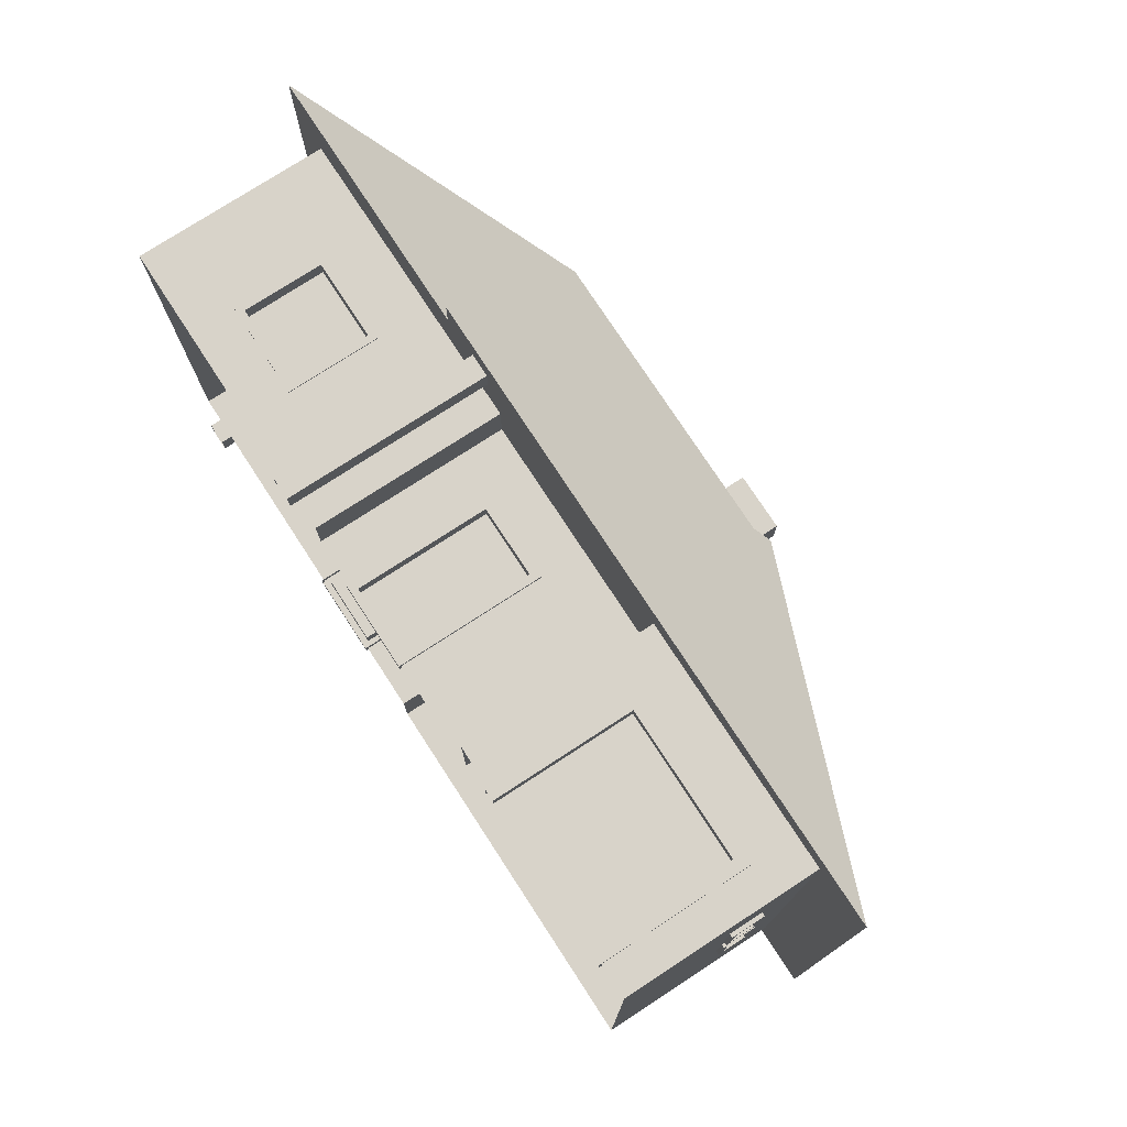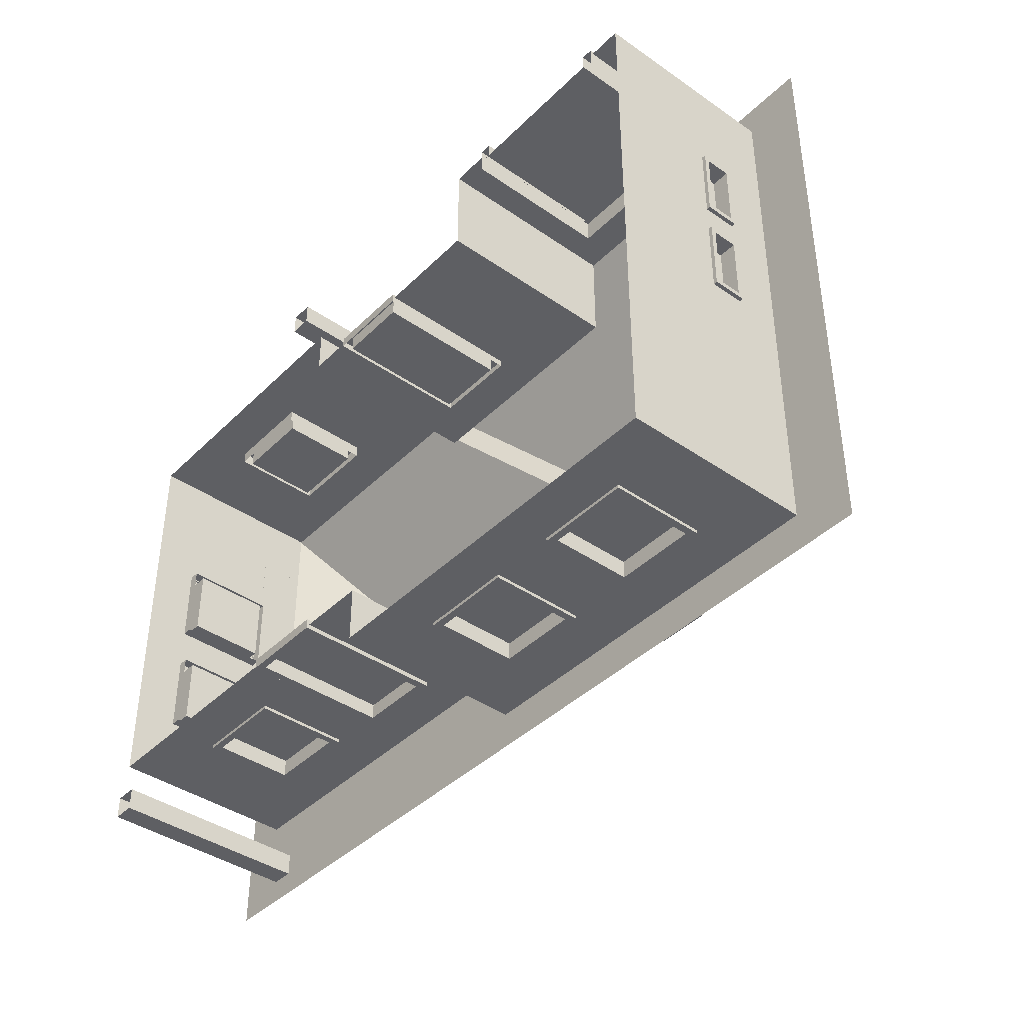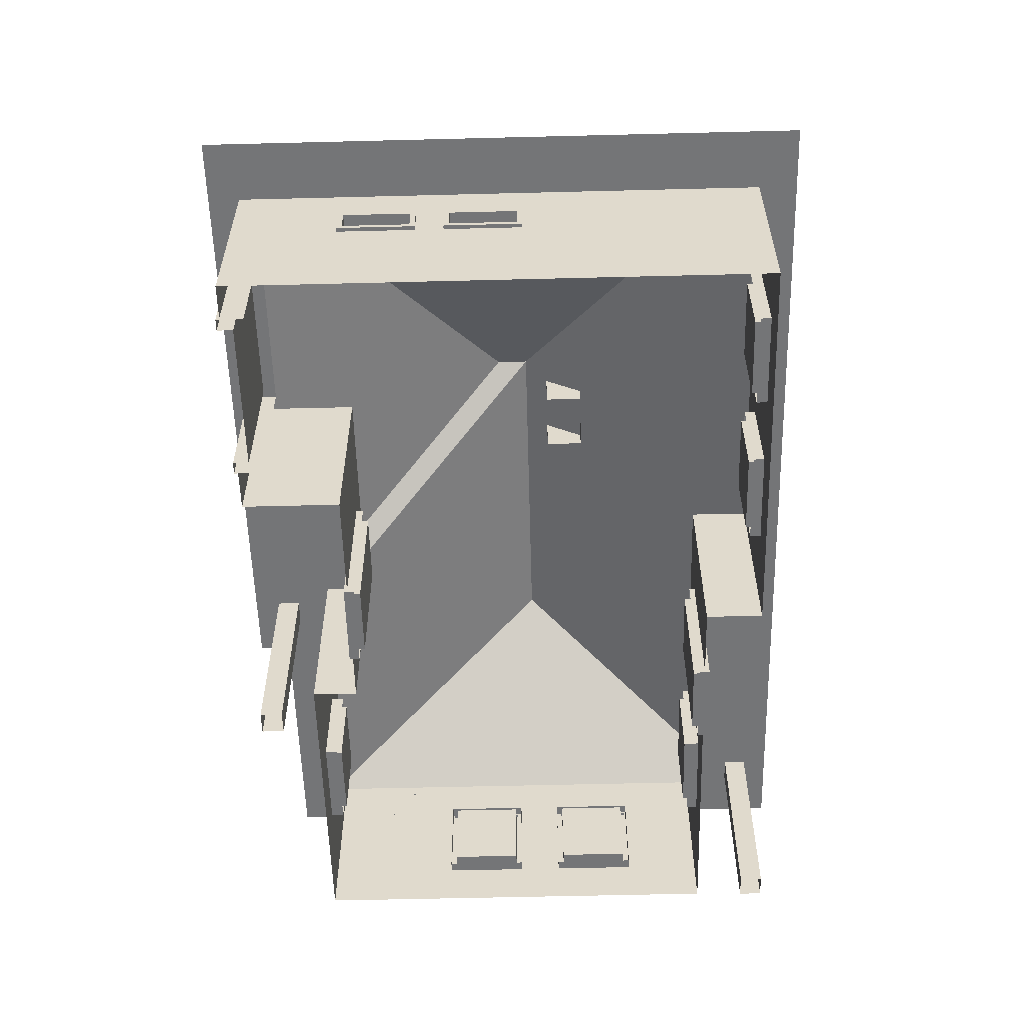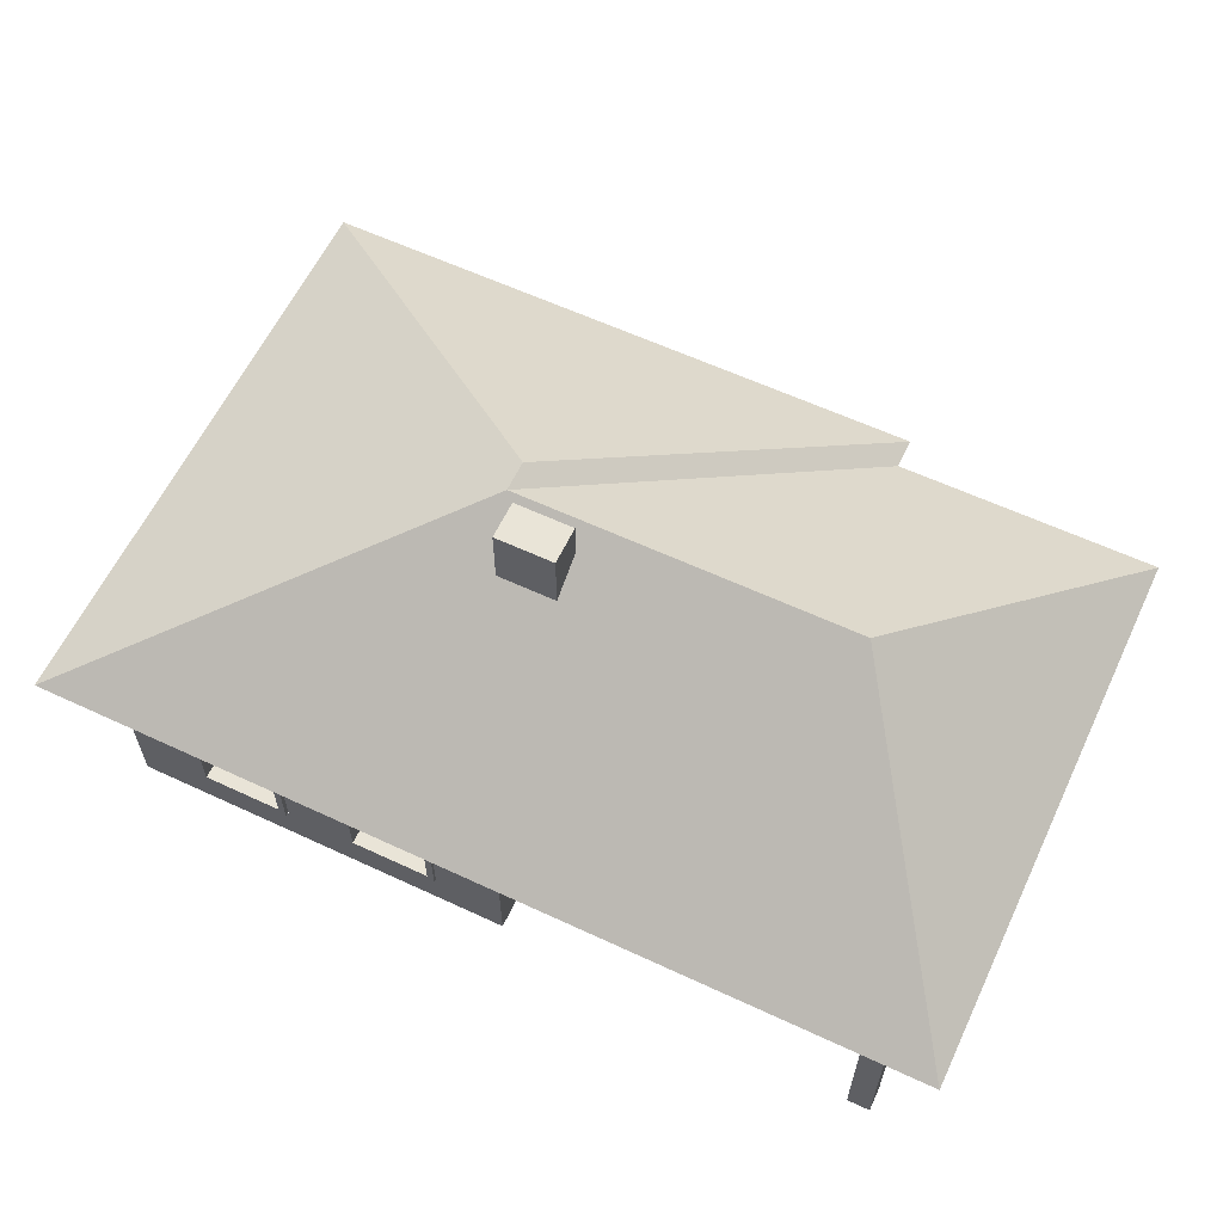
<metadata>
{"format":"obj","ext":"obj","renderer":"f3d","projection":"perspective","resolution":1024,"background":"white","views":[{"elev":75.8,"azim":56.9,"up":"+Z"},{"elev":-40.8,"azim":49.7,"up":"+Z"},{"elev":-56.5,"azim":91.5,"up":"+Y"},{"elev":60.9,"azim":-154.6,"up":"+Y"}]}
</metadata>
<code>
o house1_baked_Cube.029
v 1.812 -0.5197 -1.226
v 1.812 -0.5197 1.187
v -1.812 -0.5197 0.9473
v 1.812 0.3611 -1.226
v 1.812 0.3611 1.187
v -1.812 0.3611 0.9473
v -0.4221 -0.5197 0.9473
v -0.4221 0.3611 0.9473
v 0.6838 -0.5197 1.187
v 0.6838 0.3611 1.187
v 0.6838 -0.5197 0.7399
v -0.4221 -0.5197 0.7399
v 0.6838 0.3611 0.7399
v -0.4221 0.3611 0.7399
v -0.000274 -0.5197 -1.226
v -0.000273 0.3611 -1.226
v -0.000274 -0.5197 -0.9629
v -1.812 -0.5197 -0.9629
v -1.812 0.3611 -0.9629
v -0.000274 0.3611 -0.9629
v -0.7991 0.3611 1.33
v 2.087 0.3611 1.33
v -0.7991 0.3611 1.187
v -2.018 0.3611 1.187
v -2.018 0.3611 -1.4
v 2.087 0.3611 -1.4
v -1.118 1.185 -0.1203
v 0.4596 1.185 0.0252
v 0.4596 1.185 -0.1203
v 1.644 -0.5197 1.187
v 0.873 -0.5197 1.187
v 1.644 0.1287 1.187
v 0.873 0.1287 1.187
v 0.1767 -0.5197 0.7399
v -0.1843 -0.5197 0.7399
v 0.1767 0.1287 0.7399
v -0.1843 0.1287 0.7399
v -1.387 -0.3102 0.9473
v -1.387 0.1178 0.9473
v -0.98 -0.3102 0.9473
v -0.98 0.1178 0.9473
v -0.3354 -0.5197 -0.9629
v -0.7146 -0.5197 -0.9629
v -0.3354 0.133 -0.9629
v -0.7146 0.133 -0.9629
v -0.98 0.1138 -0.9629
v -0.98 -0.3102 -0.9629
v -1.387 0.1138 -0.9629
v -1.387 -0.3102 -0.9629
v -1.812 -0.3102 -0.6049
v -1.812 -0.3102 -0.2561
v -1.812 0.1163 -0.6049
v -1.812 0.1163 -0.2561
v -1.812 -0.3102 -0.02027
v -1.812 0.1163 -0.02027
v -1.812 -0.3102 0.3303
v -1.812 0.1163 0.3303
v 1.476 -0.3102 -1.226
v 1.048 -0.3102 -1.226
v 1.476 0.1094 -1.226
v 1.048 0.1094 -1.226
v 0.7409 -0.3102 -1.226
v 0.7409 0.1129 -1.226
v 0.3192 -0.3102 -1.226
v 0.3192 0.1129 -1.226
v 1.812 0.008956 0.3639
v 1.812 0.008956 0.7066
v 1.812 0.1287 0.3639
v 1.812 0.1287 0.7066
v 1.812 0.008956 0.2244
v 1.812 0.1287 0.2244
v 1.812 0.008956 -0.1172
v 1.812 0.1287 -0.1172
v -1.886 0.1408 0.4774
v -1.886 0.3032 0.4774
v -1.812 0.1408 0.4774
v -1.812 0.3032 0.4774
v -1.886 0.1408 0.7015
v -1.886 0.3032 0.7015
v -1.812 0.1408 0.7015
v -1.812 0.3032 0.7015
v 0.1011 0.9197 -0.2278
v 0.1011 1.303 -0.2278
v 0.1011 0.9197 -0.4037
v 0.1011 1.303 -0.4037
v 0.3755 0.9197 -0.2278
v 0.3755 1.303 -0.2278
v 0.3755 0.9197 -0.4037
v 0.3755 1.303 -0.4037
v -0.6127 -0.5647 1.212
v -0.6127 0.3955 1.212
v -0.6127 -0.5647 1.108
v -0.6127 0.3955 1.108
v -0.5083 -0.5647 1.212
v -0.5083 0.3955 1.212
v -0.5083 -0.5647 1.108
v -0.5083 0.3955 1.108
v -1.774 -0.5647 -1.182
v -1.774 0.3955 -1.182
v -1.774 -0.5647 -1.287
v -1.774 0.3955 -1.287
v -1.67 -0.5647 -1.182
v -1.67 0.3955 -1.182
v -1.67 -0.5647 -1.287
v -1.67 0.3955 -1.287
v -0.2007 -0.5308 0.7547
v -0.2007 0.1564 0.7547
v -0.2007 -0.5308 0.7072
v -0.2007 0.1564 0.7072
v 0.1991 -0.5308 0.7547
v 0.1991 0.1564 0.7547
v 0.1991 -0.5308 0.7072
v 0.1991 0.1564 0.7072
v -0.1651 -0.4982 0.7547
v -0.1651 0.119 0.7547
v 0.1635 0.119 0.7547
v 0.1635 -0.4982 0.7547
v -0.1651 -0.4982 0.6814
v -0.1651 0.119 0.6814
v 0.1635 0.119 0.6814
v 0.1635 -0.4982 0.6814
v -0.3226 -0.5308 -0.9842
v -0.3226 0.1564 -0.9842
v -0.3226 -0.5308 -0.9367
v -0.3226 0.1564 -0.9367
v -0.7224 -0.5308 -0.9842
v -0.7224 0.1564 -0.9842
v -0.7224 -0.5308 -0.9367
v -0.7224 0.1564 -0.9367
v -0.3582 -0.4982 -0.9842
v -0.3582 0.119 -0.9842
v -0.6868 0.119 -0.9842
v -0.6868 -0.4982 -0.9842
v -0.3582 -0.4982 -0.911
v -0.3582 0.119 -0.911
v -0.6868 0.119 -0.911
v -0.6868 -0.4982 -0.911
v 0.8728 -0.5322 1.202
v 0.8728 0.1533 1.202
v 0.8728 -0.5322 1.081
v 0.8728 0.1533 1.081
v 1.659 -0.5322 1.202
v 1.659 0.1533 1.202
v 1.659 -0.5322 1.081
v 1.659 0.1533 1.081
v 0.9266 -0.5322 1.202
v 0.9266 0.1064 1.202
v 1.605 0.1064 1.202
v 1.605 -0.5322 1.202
v 0.9266 -0.5322 1.131
v 0.9266 0.1064 1.131
v 1.605 0.1064 1.131
v 1.605 -0.5322 1.131
v -1.4 -0.3107 0.9538
v -1.4 0.1216 0.9538
v -1.4 -0.3107 0.8895
v -1.4 0.1216 0.8895
v -0.9685 -0.3107 0.9538
v -0.9685 0.1216 0.9538
v -0.9685 -0.3107 0.8895
v -0.9685 0.1216 0.8895
v -1.368 -0.278 0.9538
v -1.368 0.0889 0.9538
v -1.001 0.0889 0.9538
v -1.001 -0.278 0.9538
v -1.368 -0.278 0.8711
v -1.368 0.0889 0.8711
v -1.001 0.0889 0.8711
v -1.001 -0.278 0.8711
v -1.828 -0.3107 -0.03989
v -1.828 0.1216 -0.03989
v -1.764 -0.3107 -0.03989
v -1.764 0.1216 -0.03989
v -1.828 -0.3107 0.3363
v -1.828 0.1216 0.3363
v -1.764 -0.3107 0.3363
v -1.764 0.1216 0.3363
v -1.828 -0.278 -0.01179
v -1.828 0.0889 -0.01179
v -1.828 0.0889 0.3082
v -1.828 -0.278 0.3082
v -1.745 -0.278 -0.01179
v -1.745 0.0889 -0.01179
v -1.745 0.0889 0.3082
v -1.745 -0.278 0.3082
v -1.828 -0.3107 -0.6127
v -1.828 0.1216 -0.6127
v -1.764 -0.3107 -0.6127
v -1.764 0.1216 -0.6127
v -1.828 -0.3107 -0.2365
v -1.828 0.1216 -0.2365
v -1.764 -0.3107 -0.2365
v -1.764 0.1216 -0.2365
v -1.828 -0.278 -0.5846
v -1.828 0.0889 -0.5846
v -1.828 0.0889 -0.2646
v -1.828 -0.278 -0.2646
v -1.745 -0.278 -0.5846
v -1.745 0.0889 -0.5846
v -1.745 0.0889 -0.2646
v -1.745 -0.278 -0.2646
v -0.9605 -0.3107 -0.9781
v -0.9605 0.1216 -0.9781
v -0.9605 -0.3107 -0.9138
v -0.9605 0.1216 -0.9138
v -1.392 -0.3107 -0.9781
v -1.392 0.1216 -0.9781
v -1.392 -0.3107 -0.9138
v -1.392 0.1216 -0.9138
v -0.9927 -0.278 -0.9781
v -0.9927 0.0889 -0.9781
v -1.36 0.0889 -0.9781
v -1.36 -0.278 -0.9781
v -0.9927 -0.278 -0.8954
v -0.9927 0.0889 -0.8954
v -1.36 0.0889 -0.8954
v -1.36 -0.278 -0.8954
v 0.7469 -0.3107 -1.241
v 0.7469 0.1216 -1.241
v 0.7469 -0.3107 -1.176
v 0.7469 0.1216 -1.176
v 0.3156 -0.3107 -1.241
v 0.3156 0.1216 -1.241
v 0.3156 -0.3107 -1.176
v 0.3156 0.1216 -1.176
v 0.7147 -0.278 -1.241
v 0.7147 0.0889 -1.241
v 0.3478 0.0889 -1.241
v 0.3478 -0.278 -1.241
v 0.7147 -0.278 -1.158
v 0.7147 0.0889 -1.158
v 0.3478 0.0889 -1.158
v 0.3478 -0.278 -1.158
v 1.484 -0.3107 -1.241
v 1.484 0.1216 -1.241
v 1.484 -0.3107 -1.176
v 1.484 0.1216 -1.176
v 1.053 -0.3107 -1.241
v 1.053 0.1216 -1.241
v 1.053 -0.3107 -1.176
v 1.053 0.1216 -1.176
v 1.452 -0.278 -1.241
v 1.452 0.0889 -1.241
v 1.085 0.0889 -1.241
v 1.085 -0.278 -1.241
v 1.452 -0.278 -1.158
v 1.452 0.0889 -1.158
v 1.085 0.0889 -1.158
v 1.085 -0.278 -1.158
v 1.829 -0.00667 0.708
v 1.829 0.1486 0.708
v 1.744 -0.00667 0.708
v 1.744 0.1486 0.708
v 1.829 -0.00667 0.3548
v 1.829 0.1486 0.3548
v 1.744 -0.00667 0.3548
v 1.744 0.1486 0.3548
v 1.829 0.01451 0.6842
v 1.829 0.1274 0.6842
v 1.829 0.1274 0.3786
v 1.829 0.01451 0.3786
v 1.748 0.01451 0.6842
v 1.748 0.1274 0.6842
v 1.748 0.1274 0.3786
v 1.748 0.01451 0.3786
v 1.829 -0.00667 0.2254
v 1.829 0.1486 0.2254
v 1.744 -0.00667 0.2254
v 1.744 0.1486 0.2254
v 1.829 -0.00667 -0.1279
v 1.829 0.1486 -0.1279
v 1.744 -0.00667 -0.1279
v 1.744 0.1486 -0.1279
v 1.829 0.01451 0.2016
v 1.829 0.1274 0.2016
v 1.829 0.1274 -0.104
v 1.829 0.01451 -0.104
v 1.748 0.01451 0.2016
v 1.748 0.1274 0.2016
v 1.748 0.1274 -0.104
v 1.748 0.01451 -0.104
v 1.812 -0.5197 -1.226
v 1.812 -0.5197 1.187
v -1.812 -0.5197 0.9473
v 1.812 0.3611 -1.226
v 1.812 0.3611 1.187
v -1.812 0.3611 0.9473
v -0.4221 -0.5197 0.9473
v -0.4221 0.3611 0.9473
v 0.6838 -0.5197 1.187
v 0.6838 0.3611 1.187
v 0.6838 -0.5197 0.7399
v -0.4221 -0.5197 0.7399
v 0.6838 0.3611 0.7399
v -0.4221 0.3611 0.7399
v -0.000273 -0.5197 -1.226
v -0.000273 0.3611 -1.226
v -0.000274 -0.5197 -0.9629
v -1.812 -0.5197 -0.9629
v -1.812 0.3611 -0.9629
v -0.000273 0.3611 -0.9629
v -0.7991 0.3611 1.33
v 2.087 0.3611 1.33
v -0.7991 0.3611 1.187
v -2.018 0.3611 1.187
v -2.018 0.3611 -1.4
v 2.087 0.3611 -1.4
v -1.118 1.185 -0.1203
v 0.4596 1.185 0.0252
v 0.4596 1.185 -0.1203
v 1.644 -0.5197 1.187
v 0.873 -0.5197 1.187
v 1.644 0.1287 1.187
v 0.873 0.1287 1.187
v 0.1767 -0.5197 0.7399
v -0.1843 -0.5197 0.7399
v 0.1767 0.1287 0.7399
v -0.1843 0.1287 0.7399
v -1.387 -0.3102 0.9473
v -1.387 0.1178 0.9473
v -0.98 -0.3102 0.9473
v -0.98 0.1178 0.9473
v -0.3354 -0.5197 -0.9629
v -0.7146 -0.5197 -0.9629
v -0.3354 0.133 -0.9629
v -0.7146 0.133 -0.9629
v -0.98 0.1138 -0.9629
v -0.98 -0.3102 -0.9629
v -1.387 0.1138 -0.9629
v -1.387 -0.3102 -0.9629
v -1.812 -0.3102 -0.6049
v -1.812 -0.3102 -0.2561
v -1.812 0.1163 -0.6049
v -1.812 0.1163 -0.2561
v -1.812 -0.3102 -0.02027
v -1.812 0.1163 -0.02027
v -1.812 -0.3102 0.3303
v -1.812 0.1163 0.3303
v 1.476 -0.3102 -1.226
v 1.048 -0.3102 -1.226
v 1.476 0.1094 -1.226
v 1.048 0.1094 -1.226
v 0.7409 -0.3102 -1.226
v 0.7409 0.1129 -1.226
v 0.3192 -0.3102 -1.226
v 0.3192 0.1129 -1.226
v 1.812 0.008956 0.3639
v 1.812 0.008956 0.7066
v 1.812 0.1287 0.3639
v 1.812 0.1287 0.7066
v 1.812 0.008956 0.2244
v 1.812 0.1287 0.2244
v 1.812 0.008956 -0.1172
v 1.812 0.1287 -0.1172
f 74 75 77 76
f 80 81 79 78
f 78 79 75 74
f 76 80 78 74
f 81 77 75 79
f 107 109 108 106
f 113 111 110 112
f 107 106 114 115
f 106 108 112 110
f 111 113 109 107
f 114 117 121 118
f 106 110 117 114
f 111 107 115 116
f 110 111 116 117
f 120 119 118 121
f 117 116 120 121
f 116 115 119 120
f 115 114 118 119
f 123 125 124 122
f 129 127 126 128
f 123 122 130 131
f 122 124 128 126
f 127 129 125 123
f 130 133 137 134
f 122 126 133 130
f 127 123 131 132
f 126 127 132 133
f 136 135 134 137
f 133 132 136 137
f 132 131 135 136
f 131 130 134 135
f 10 33 32 5
f 8 7 12 14
f 4 73 72 1
f 38 3 7 40
f 9 10 13 11
f 62 59 1 15
f 19 20 44 45
f 16 15 17 20
f 51 50 18
f 25 24 27
f 22 28 21
f 29 23 21 28
f 23 29 27 24
f 26 29 28 22
f 5 22 21 10
f 4 26 22 5
f 4 16 25 26
f 19 6 24 25
f 26 25 27 29
f 8 41 40 7
f 6 8 23
f 21 23 8
f 10 21 8
f 13 10 8 14
f 19 25 16 20
f 31 33 10 9
f 5 32 30 2
f 13 36 34 11
f 14 37 36 13
f 35 37 14 12
f 8 6 39 41
f 23 24 6
f 6 3 38 39
f 42 44 20 17
f 43 47 46 45
f 18 49 47 43
f 18 19 48 49
f 48 19 46
f 19 45 46
f 54 55 53 51
f 54 51 18 3
f 3 56 54
f 6 57 56 3
f 57 6 55
f 6 19 53 55
f 53 19 52
f 18 50 52 19
f 62 63 61 59
f 15 64 62
f 59 58 1
f 1 58 60 4
f 16 4 61 63
f 60 61 4
f 63 65 16
f 16 65 64 15
f 68 66 70 71
f 5 2 67 69
f 66 2 1 70
f 72 70 1
f 66 67 2
f 5 68 71 4
f 68 5 69
f 73 4 71
f 83 85 84 82
f 85 89 88 84
f 89 87 86 88
f 87 83 82 86
f 87 89 85 83
f 91 93 92 90
f 93 97 96 92
f 97 95 94 96
f 95 91 90 94
f 99 101 100 98
f 101 105 104 100
f 105 103 102 104
f 103 99 98 102
f 139 141 140 138
f 142 143 148 149
f 145 143 142 144
f 143 139 147 148
f 143 145 141 139
f 139 138 146 147
f 152 151 150 153
f 149 148 152 153
f 147 146 150 151
f 148 147 151 152
f 155 157 156 154
f 164 163 167 168
f 161 159 158 160
f 159 155 163 164
f 154 156 160 158
f 159 161 157 155
f 158 159 164 165
f 155 154 162 163
f 154 158 165 162
f 168 167 166 169
f 163 162 166 167
f 162 165 169 166
f 165 164 168 169
f 171 173 172 170
f 180 179 183 184
f 177 175 174 176
f 175 171 179 180
f 170 172 176 174
f 175 177 173 171
f 174 175 180 181
f 171 170 178 179
f 170 174 181 178
f 184 183 182 185
f 179 178 182 183
f 178 181 185 182
f 181 180 184 185
f 187 189 188 186
f 196 195 199 200
f 193 191 190 192
f 191 187 195 196
f 186 188 192 190
f 191 193 189 187
f 190 191 196 197
f 187 186 194 195
f 186 190 197 194
f 200 199 198 201
f 195 194 198 199
f 194 197 201 198
f 197 196 200 201
f 203 205 204 202
f 212 211 215 216
f 209 207 206 208
f 207 203 211 212
f 202 204 208 206
f 207 209 205 203
f 206 207 212 213
f 203 202 210 211
f 202 206 213 210
f 216 215 214 217
f 211 210 214 215
f 210 213 217 214
f 213 212 216 217
f 219 221 220 218
f 228 227 231 232
f 225 223 222 224
f 223 219 227 228
f 218 220 224 222
f 223 225 221 219
f 222 223 228 229
f 219 218 226 227
f 218 222 229 226
f 232 231 230 233
f 227 226 230 231
f 226 229 233 230
f 229 228 232 233
f 235 237 236 234
f 244 243 247 248
f 241 239 238 240
f 239 235 243 244
f 234 236 240 238
f 239 241 237 235
f 238 239 244 245
f 235 234 242 243
f 234 238 245 242
f 248 247 246 249
f 243 242 246 247
f 242 245 249 246
f 245 244 248 249
f 251 253 252 250
f 260 259 263 264
f 257 255 254 256
f 255 251 259 260
f 250 252 256 254
f 255 257 253 251
f 254 255 260 261
f 251 250 258 259
f 250 254 261 258
f 264 263 262 265
f 259 258 262 263
f 258 261 265 262
f 261 260 264 265
f 267 269 268 266
f 276 275 279 280
f 273 271 270 272
f 271 267 275 276
f 266 268 272 270
f 271 273 269 267
f 270 271 276 277
f 267 266 274 275
f 266 270 277 274
f 280 279 278 281
f 275 274 278 279
f 274 277 281 278
f 277 276 280 281
f 291 314 313 286
f 289 288 293 295
f 285 354 353 282
f 319 284 288 321
f 290 291 294 292
f 343 340 282 296
f 300 301 325 326
f 297 296 298 301
f 332 331 299
f 306 305 308
f 303 309 302
f 310 304 302 309
f 304 310 308 305
f 307 310 309 303
f 286 303 302 291
f 285 307 303 286
f 285 297 306 307
f 300 287 305 306
f 307 306 308 310
f 289 322 321 288
f 287 289 304
f 302 304 289
f 291 302 289
f 294 291 289 295
f 300 306 297 301
f 312 314 291 290
f 286 313 311 283
f 294 317 315 292
f 295 318 317 294
f 316 318 295 293
f 289 287 320 322
f 304 305 287
f 287 284 319 320
f 323 325 301 298
f 324 328 327 326
f 299 330 328 324
f 299 300 329 330
f 329 300 327
f 300 326 327
f 335 336 334 332
f 335 332 299 284
f 284 337 335
f 287 338 337 284
f 338 287 336
f 287 300 334 336
f 334 300 333
f 299 331 333 300
f 343 344 342 340
f 296 345 343
f 340 339 282
f 282 339 341 285
f 297 285 342 344
f 341 342 285
f 344 346 297
f 297 346 345 296
f 349 347 351 352
f 286 283 348 350
f 347 283 282 351
f 353 351 282
f 347 348 283
f 286 349 352 285
f 349 286 350
f 354 285 352

</code>
